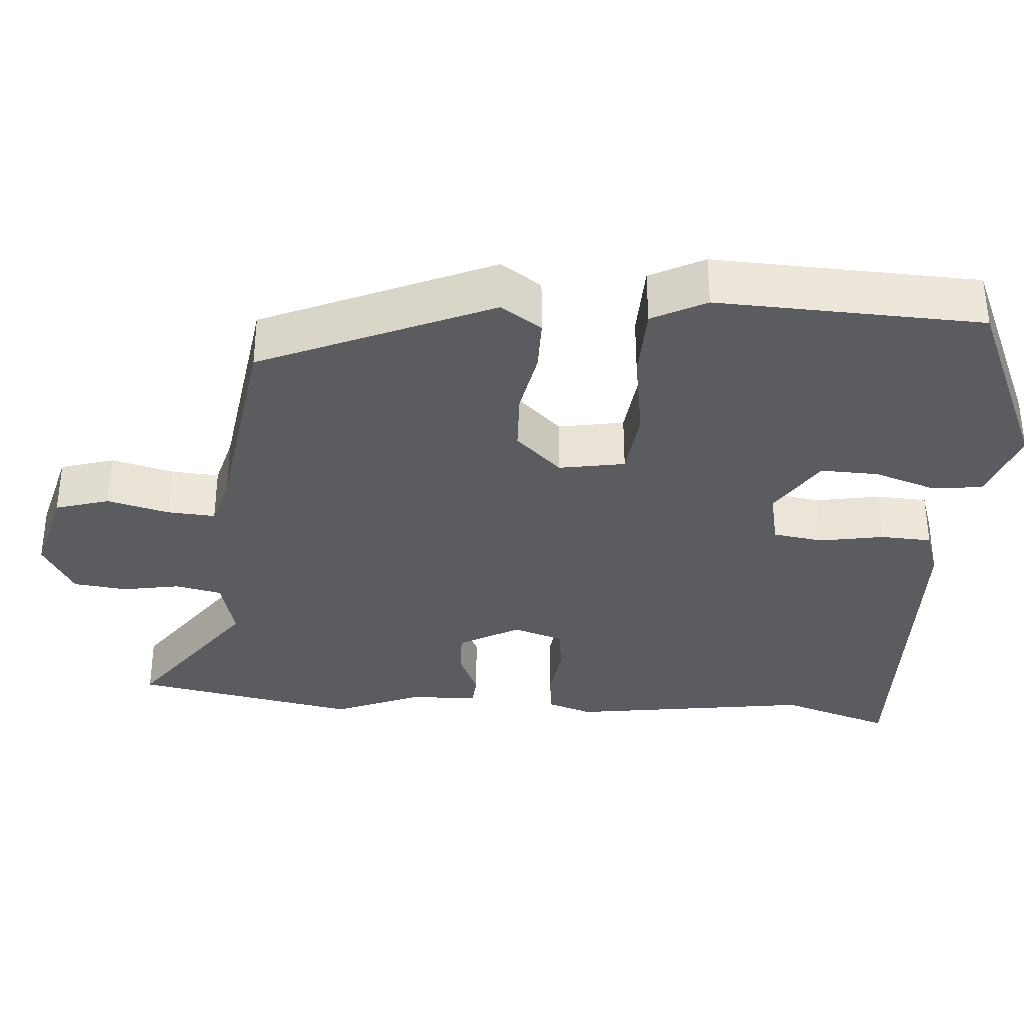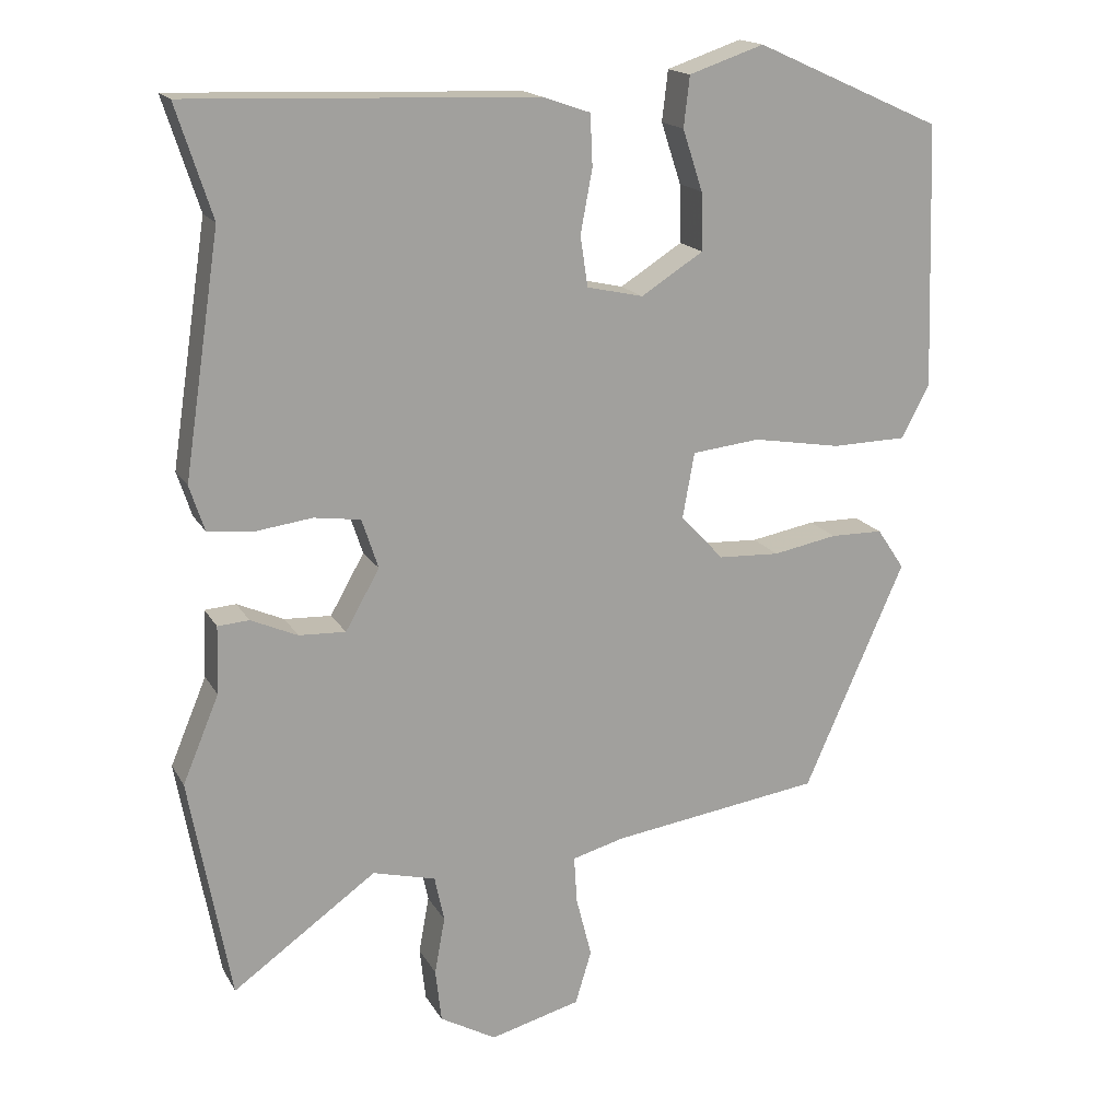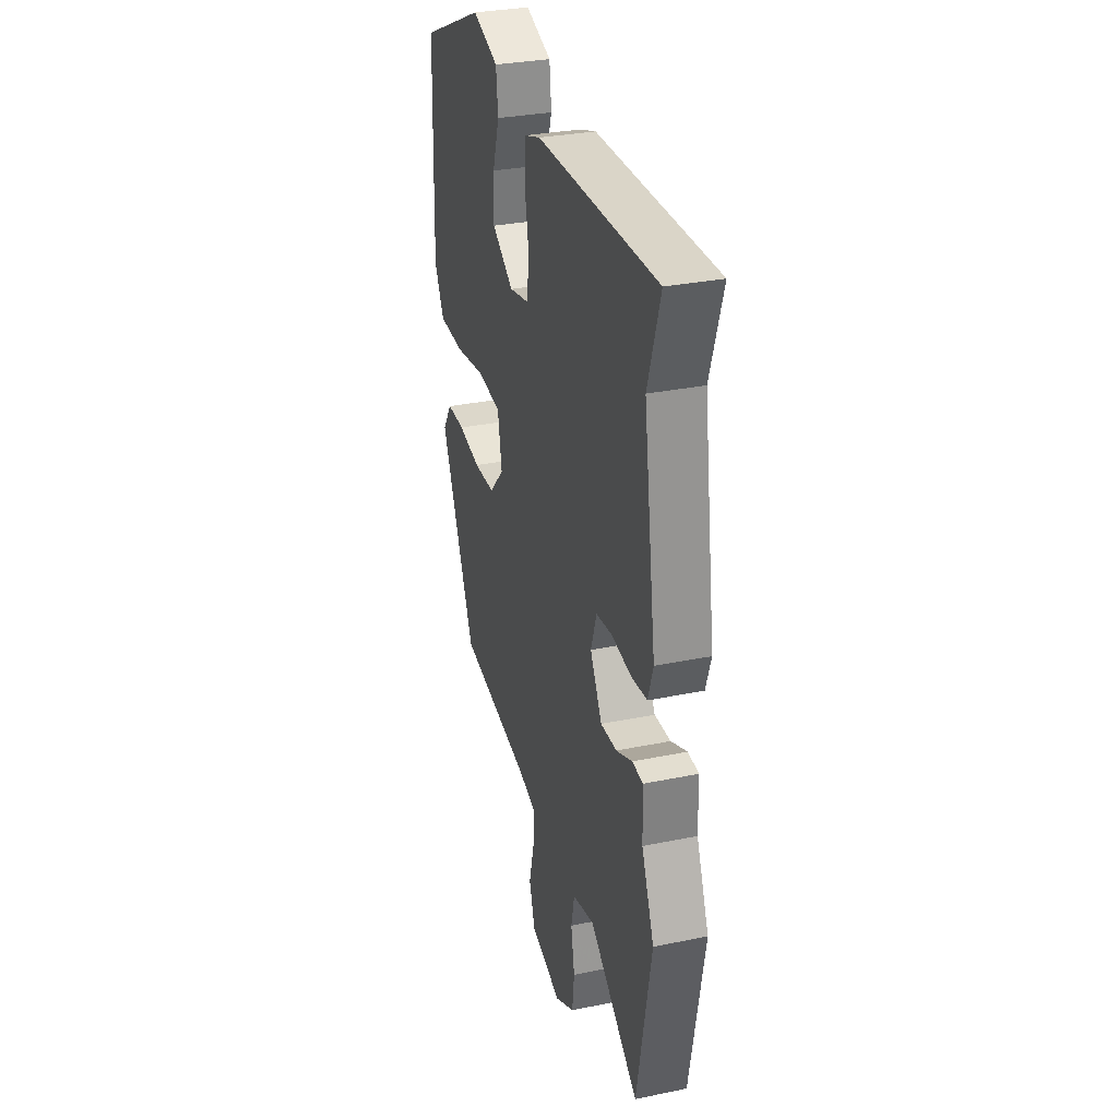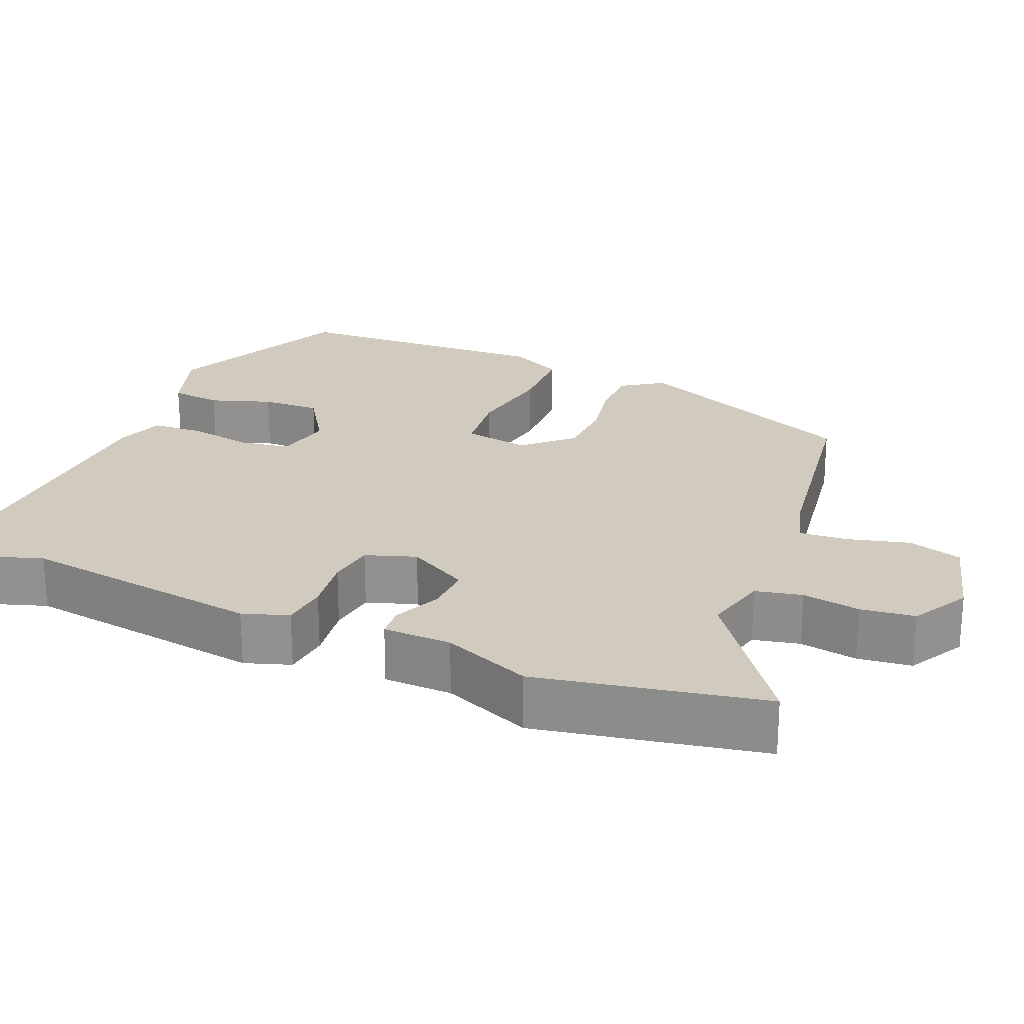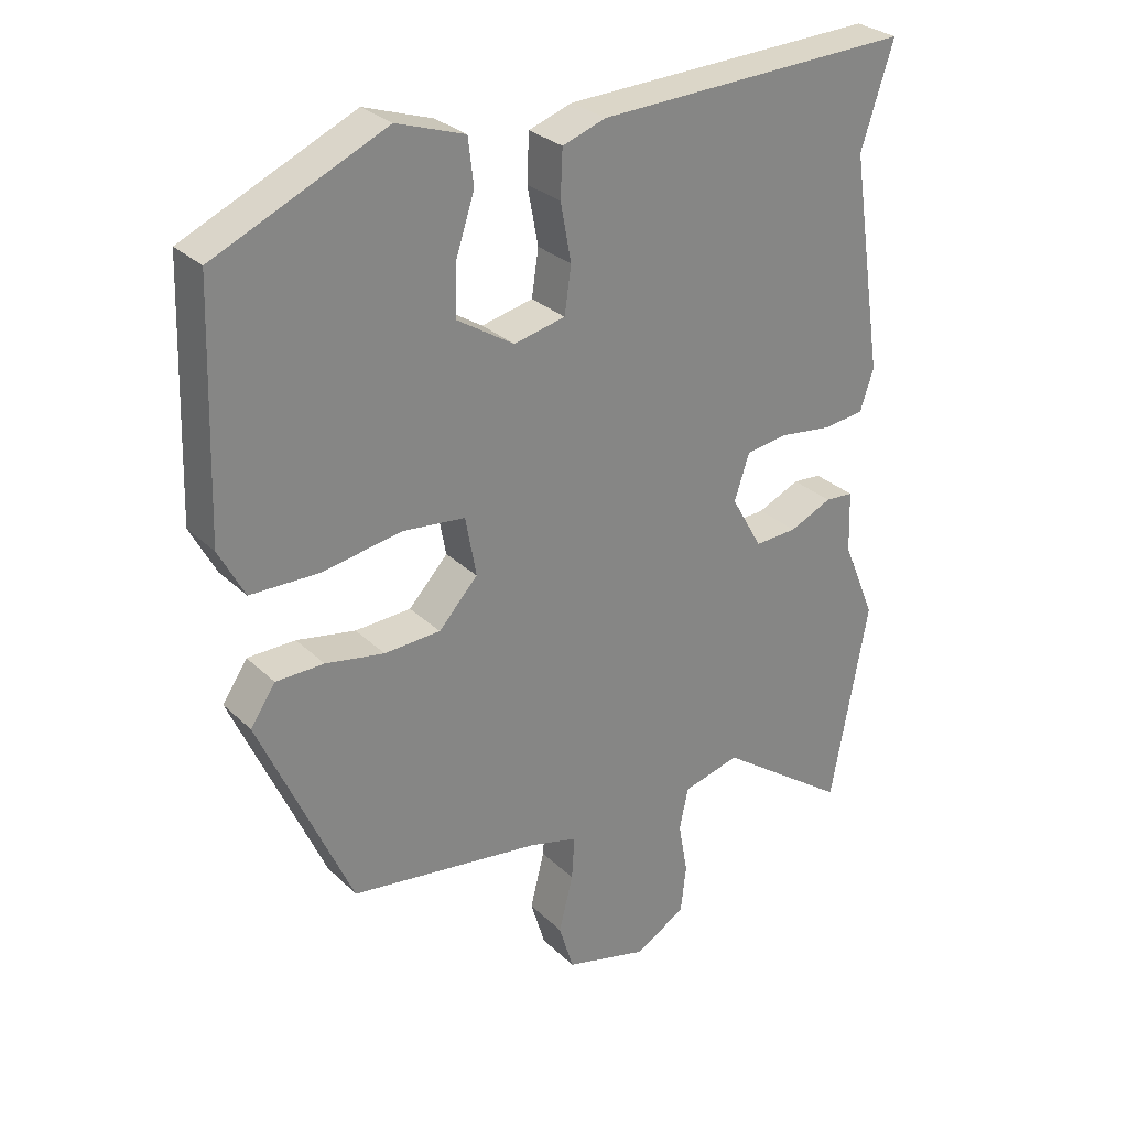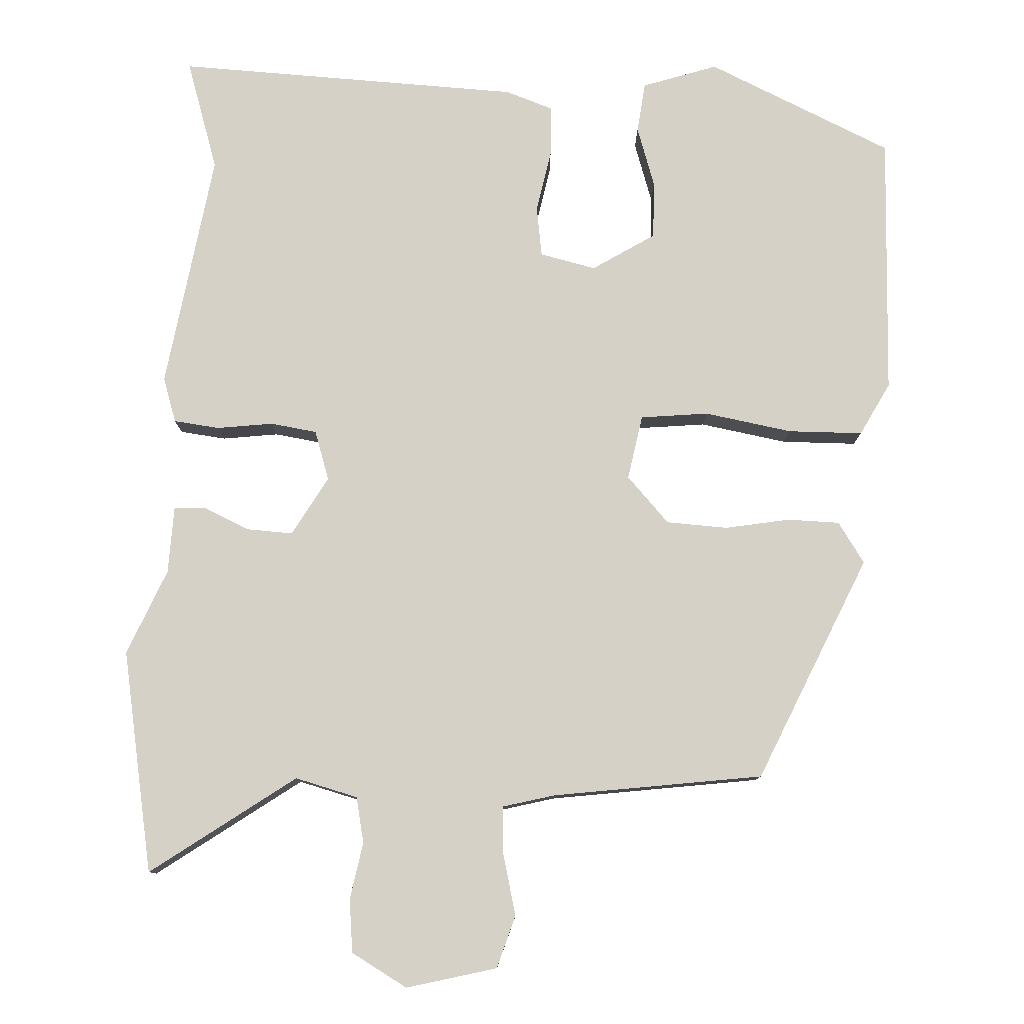
<metadata>
{"format":"obj","ext":"obj","renderer":"f3d","projection":"perspective","resolution":1024,"background":"white","views":[{"elev":-34.4,"azim":-94.6,"up":"+Y"},{"elev":17.2,"azim":159.0,"up":"+Z"},{"elev":31.6,"azim":73.8,"up":"+Z"},{"elev":23.3,"azim":112.4,"up":"+Y"},{"elev":28.9,"azim":-35.9,"up":"+Z"},{"elev":79.4,"azim":-177.2,"up":"+Y"}]}
</metadata>
<code>
v 0.526 0.07 -0.359
v 0.471 0.07 -0.66
v 0.277 0.07 -0.522
v 0.192 0.07 -0.544
v 0.179 0.07 -0.606
v 0.193 0.07 -0.683
v 0.185 0.07 -0.755
v 0.109 0.07 -0.798
v -0.013 0.07 -0.766
v -0.035 0.07 -0.694
v -0.014 0.07 -0.611
v -0.01 0.07 -0.547
v -0.081 0.07 -0.528
v -0.365 0.07 -0.488
v -0.501 0.07 -0.181
v -0.464 0.07 -0.126
v -0.393 0.07 -0.125
v -0.306 0.07 -0.141
v -0.223 0.07 -0.137
v -0.165 0.07 -0.075
v -0.181 0.07 0.013
v -0.273 0.07 0.023
v -0.392 0.07 0.003
v -0.493 0.07 0.005
v -0.531 0.07 0.077
v -0.519 0.07 0.432
v -0.267 0.07 0.545
v -0.166 0.07 0.511
v -0.158 0.07 0.443
v -0.185 0.07 0.361
v -0.187 0.07 0.283
v -0.103 0.07 0.23
v -0.027 0.07 0.247
v -0.017 0.07 0.315
v -0.033 0.07 0.4
v -0.03 0.07 0.469
v 0.034 0.07 0.491
v 0.502 0.07 0.508
v 0.454 0.07 0.359
v 0.503 0.07 0.036
v 0.483 0.07 -0.025
v 0.421 0.07 -0.032
v 0.345 0.07 -0.022
v 0.282 0.07 -0.031
v 0.26 0.07 -0.098
v 0.306 0.07 -0.179
v 0.369 0.07 -0.176
v 0.432 0.07 -0.148
v 0.474 0.07 -0.151
v 0.477 0.07 -0.242
v 0.526 0 -0.359
v 0.471 0 -0.66
v 0.277 0 -0.522
v 0.192 0 -0.544
v 0.179 0 -0.606
v 0.193 0 -0.683
v 0.185 0 -0.755
v 0.109 0 -0.798
v -0.013 0 -0.766
v -0.035 0 -0.694
v -0.014 0 -0.611
v -0.01 0 -0.547
v -0.081 0 -0.528
v -0.365 0 -0.488
v -0.501 0 -0.181
v -0.464 0 -0.126
v -0.393 0 -0.125
v -0.306 0 -0.141
v -0.223 0 -0.137
v -0.165 0 -0.075
v -0.181 0 0.013
v -0.273 0 0.023
v -0.392 0 0.003
v -0.493 0 0.005
v -0.531 0 0.077
v -0.519 0 0.432
v -0.267 0 0.545
v -0.166 0 0.511
v -0.158 0 0.443
v -0.185 0 0.361
v -0.187 0 0.283
v -0.103 0 0.23
v -0.027 0 0.247
v -0.017 0 0.315
v -0.033 0 0.4
v -0.03 0 0.469
v 0.034 0 0.491
v 0.502 0 0.508
v 0.454 0 0.359
v 0.503 0 0.036
v 0.483 0 -0.025
v 0.421 0 -0.032
v 0.345 0 -0.022
v 0.282 0 -0.031
v 0.26 0 -0.098
v 0.306 0 -0.179
v 0.369 0 -0.176
v 0.432 0 -0.148
v 0.474 0 -0.151
v 0.477 0 -0.242
f 47 48 49 50
f 1 2 3
f 50 1 3
f 47 50 3
f 46 47 3
f 45 46 3 4
f 41 42 43
f 40 41 43
f 39 40 43
f 39 43 44
f 38 39 44
f 37 38 44
f 36 37 44
f 35 36 44
f 34 35 44
f 33 34 44 45
f 28 29 30
f 27 28 30
f 26 27 30
f 25 26 30
f 24 25 30
f 23 24 30
f 22 23 30 31
f 21 22 31 32
f 16 17 18
f 15 16 18
f 14 15 18
f 13 14 18
f 12 13 18 19
f 9 10 11
f 8 9 11
f 7 8 11
f 6 7 11
f 5 6 11
f 5 11 12
f 4 5 12
f 45 4 12
f 33 45 12
f 32 33 12
f 21 32 12
f 20 21 12
f 12 19 20
f 100 99 98 97
f 53 52 51
f 53 51 100
f 53 100 97
f 53 97 96
f 54 53 96 95
f 93 92 91
f 93 91 90
f 93 90 89
f 94 93 89
f 94 89 88
f 94 88 87
f 94 87 86
f 94 86 85
f 94 85 84
f 95 94 84 83
f 80 79 78
f 80 78 77
f 80 77 76
f 80 76 75
f 80 75 74
f 80 74 73
f 81 80 73 72
f 82 81 72 71
f 68 67 66
f 68 66 65
f 68 65 64
f 68 64 63
f 69 68 63 62
f 61 60 59
f 61 59 58
f 61 58 57
f 61 57 56
f 61 56 55
f 62 61 55
f 62 55 54
f 62 54 95
f 62 95 83
f 62 83 82
f 62 82 71
f 62 71 70
f 70 69 62
f 1 51 52 2
f 2 52 53 3
f 3 53 54 4
f 4 54 55 5
f 5 55 56 6
f 6 56 57 7
f 7 57 58 8
f 8 58 59 9
f 9 59 60 10
f 10 60 61 11
f 11 61 62 12
f 12 62 63 13
f 13 63 64 14
f 14 64 65 15
f 15 65 66 16
f 16 66 67 17
f 17 67 68 18
f 18 68 69 19
f 19 69 70 20
f 20 70 71 21
f 21 71 72 22
f 22 72 73 23
f 23 73 74 24
f 24 74 75 25
f 25 75 76 26
f 26 76 77 27
f 27 77 78 28
f 28 78 79 29
f 29 79 80 30
f 30 80 81 31
f 31 81 82 32
f 32 82 83 33
f 33 83 84 34
f 34 84 85 35
f 35 85 86 36
f 36 86 87 37
f 37 87 88 38
f 38 88 89 39
f 39 89 90 40
f 40 90 91 41
f 41 91 92 42
f 42 92 93 43
f 43 93 94 44
f 44 94 95 45
f 45 95 96 46
f 46 96 97 47
f 47 97 98 48
f 48 98 99 49
f 49 99 100 50
f 50 100 51 1

</code>
